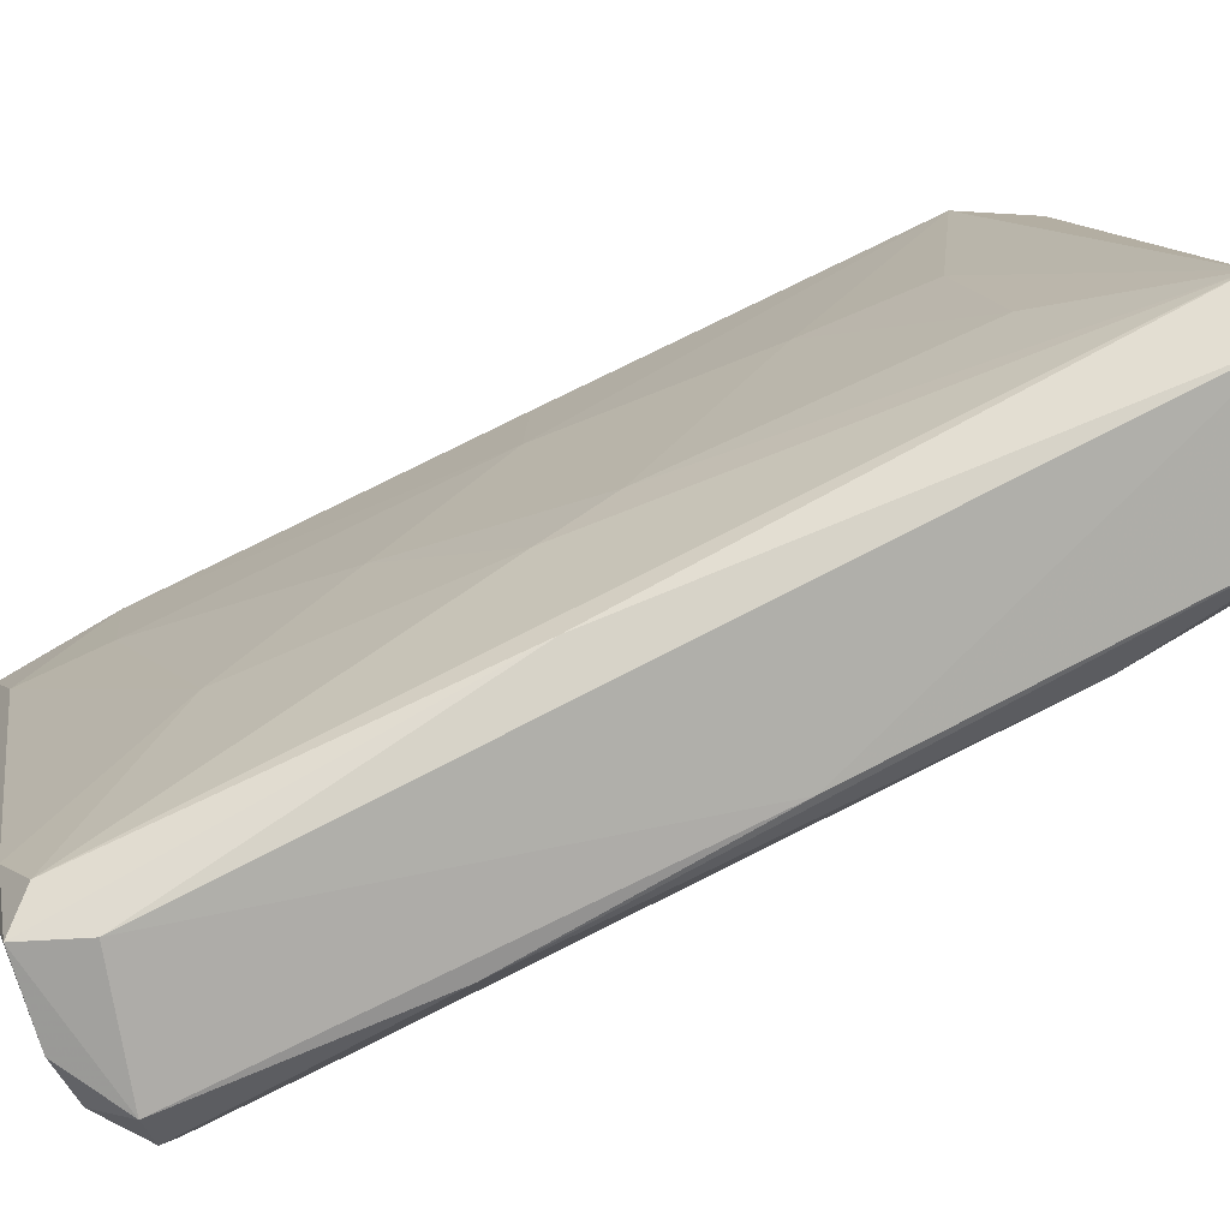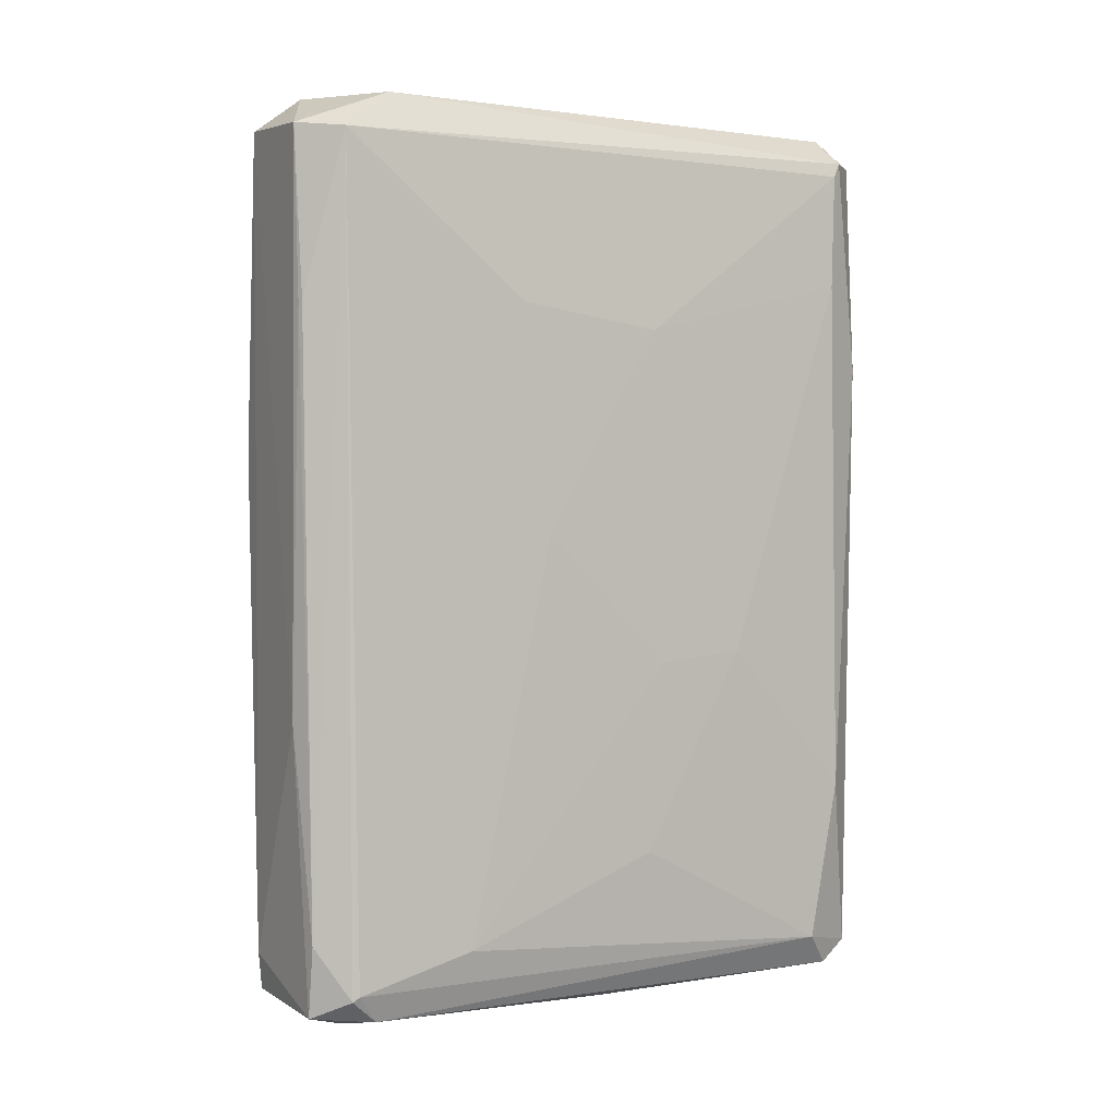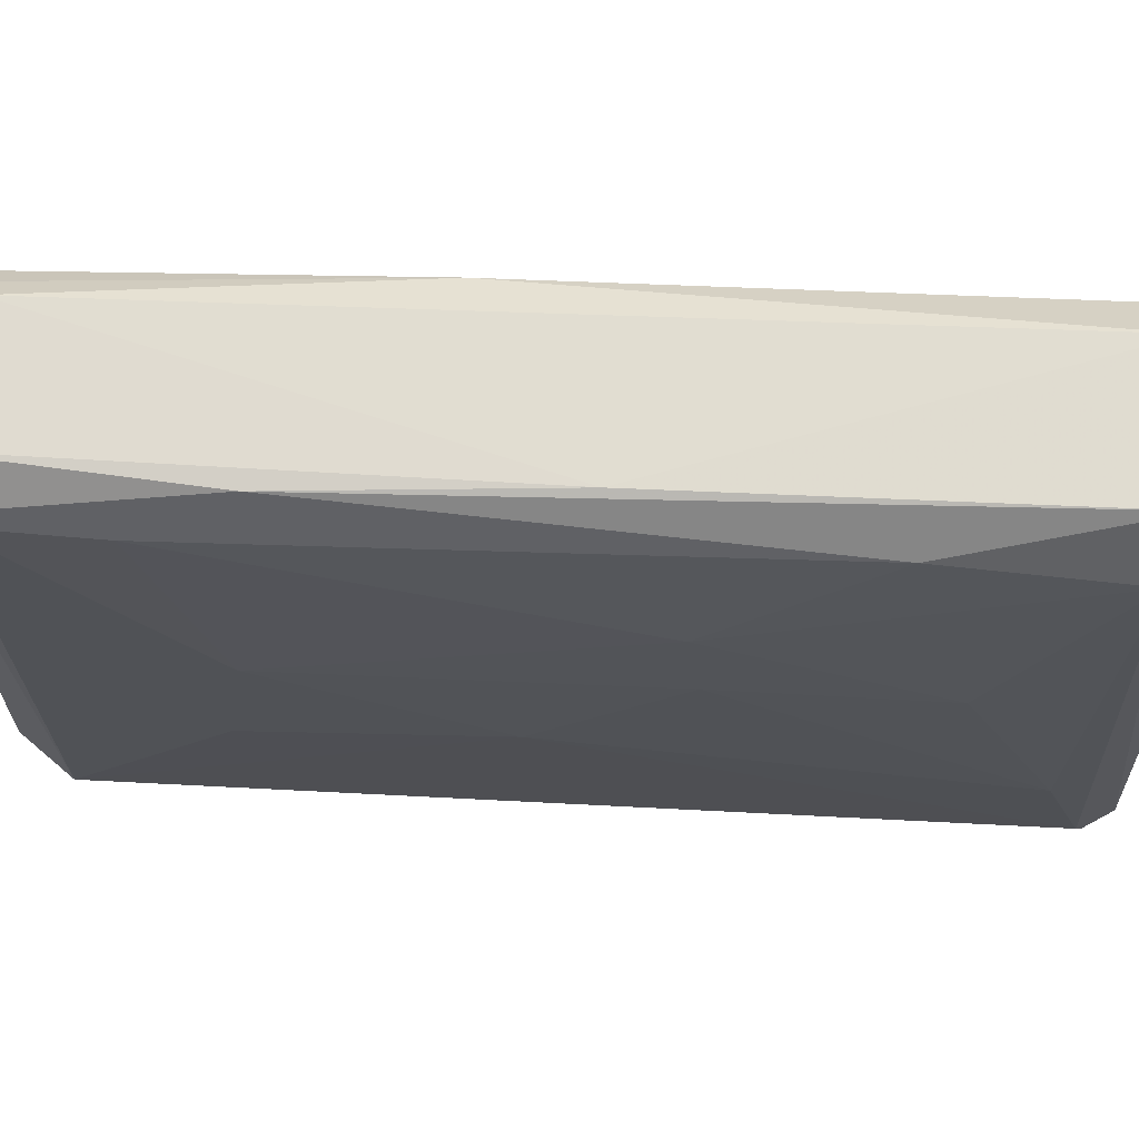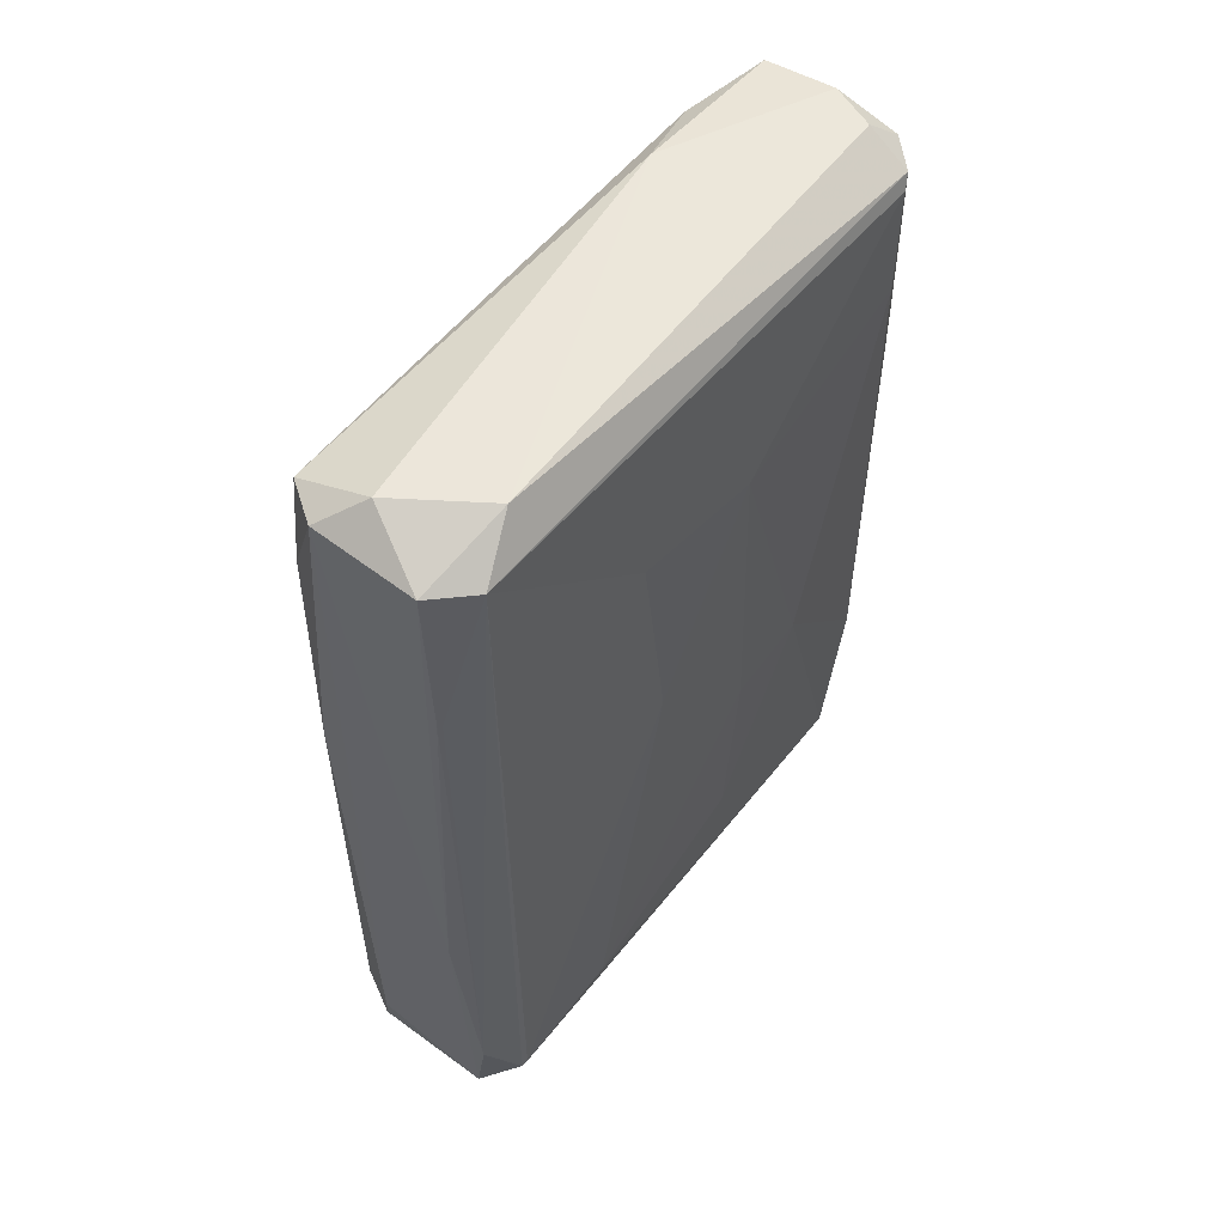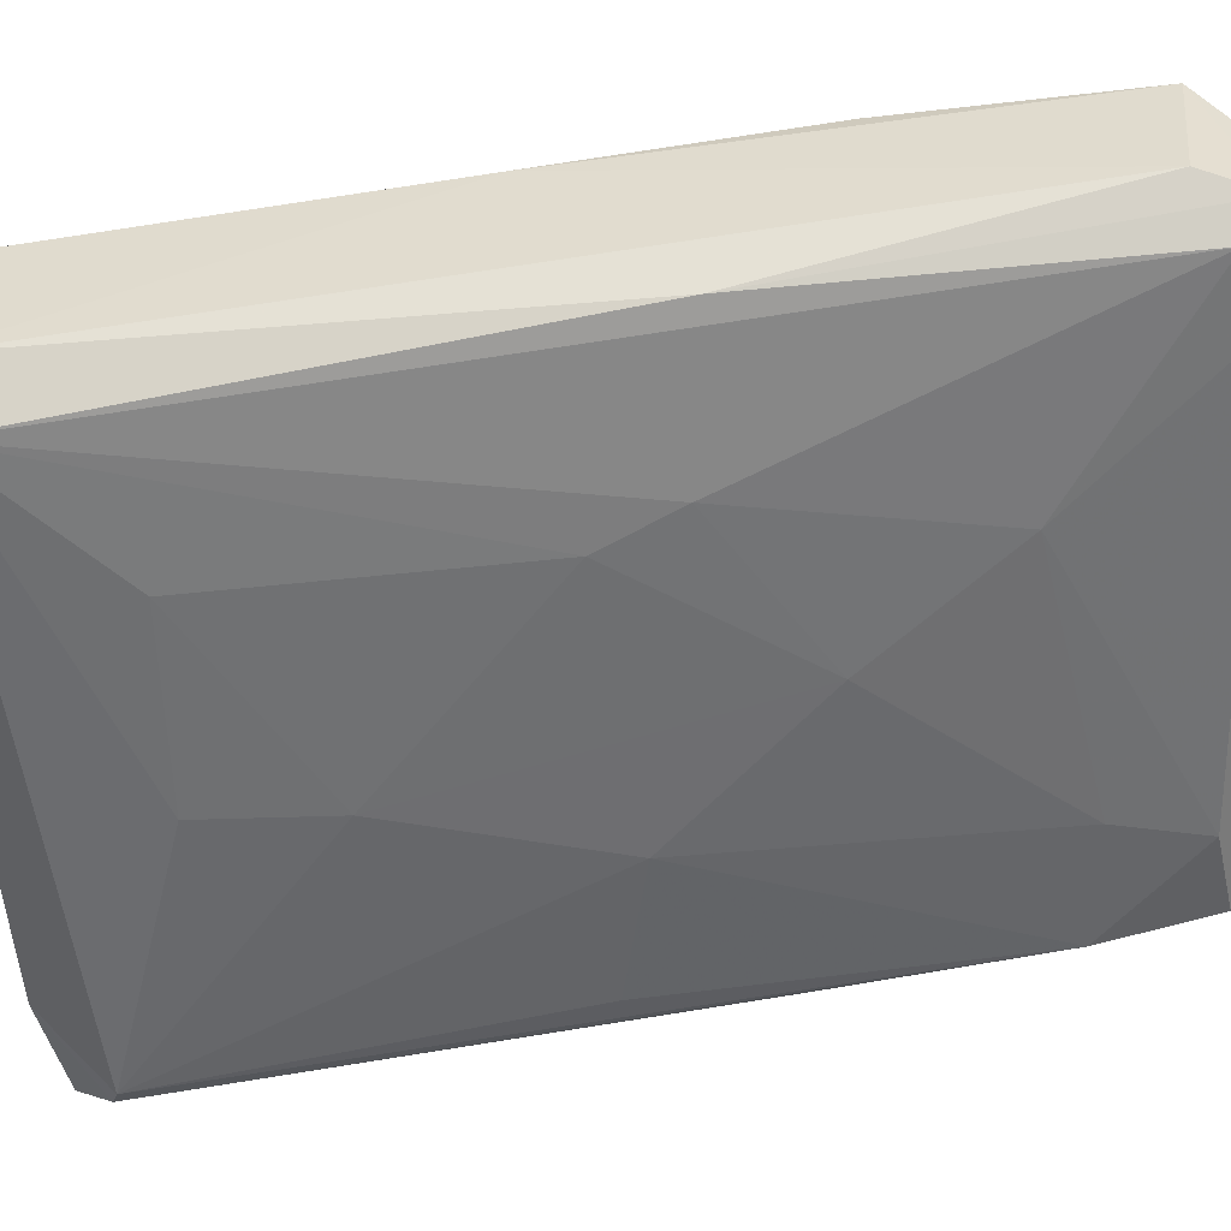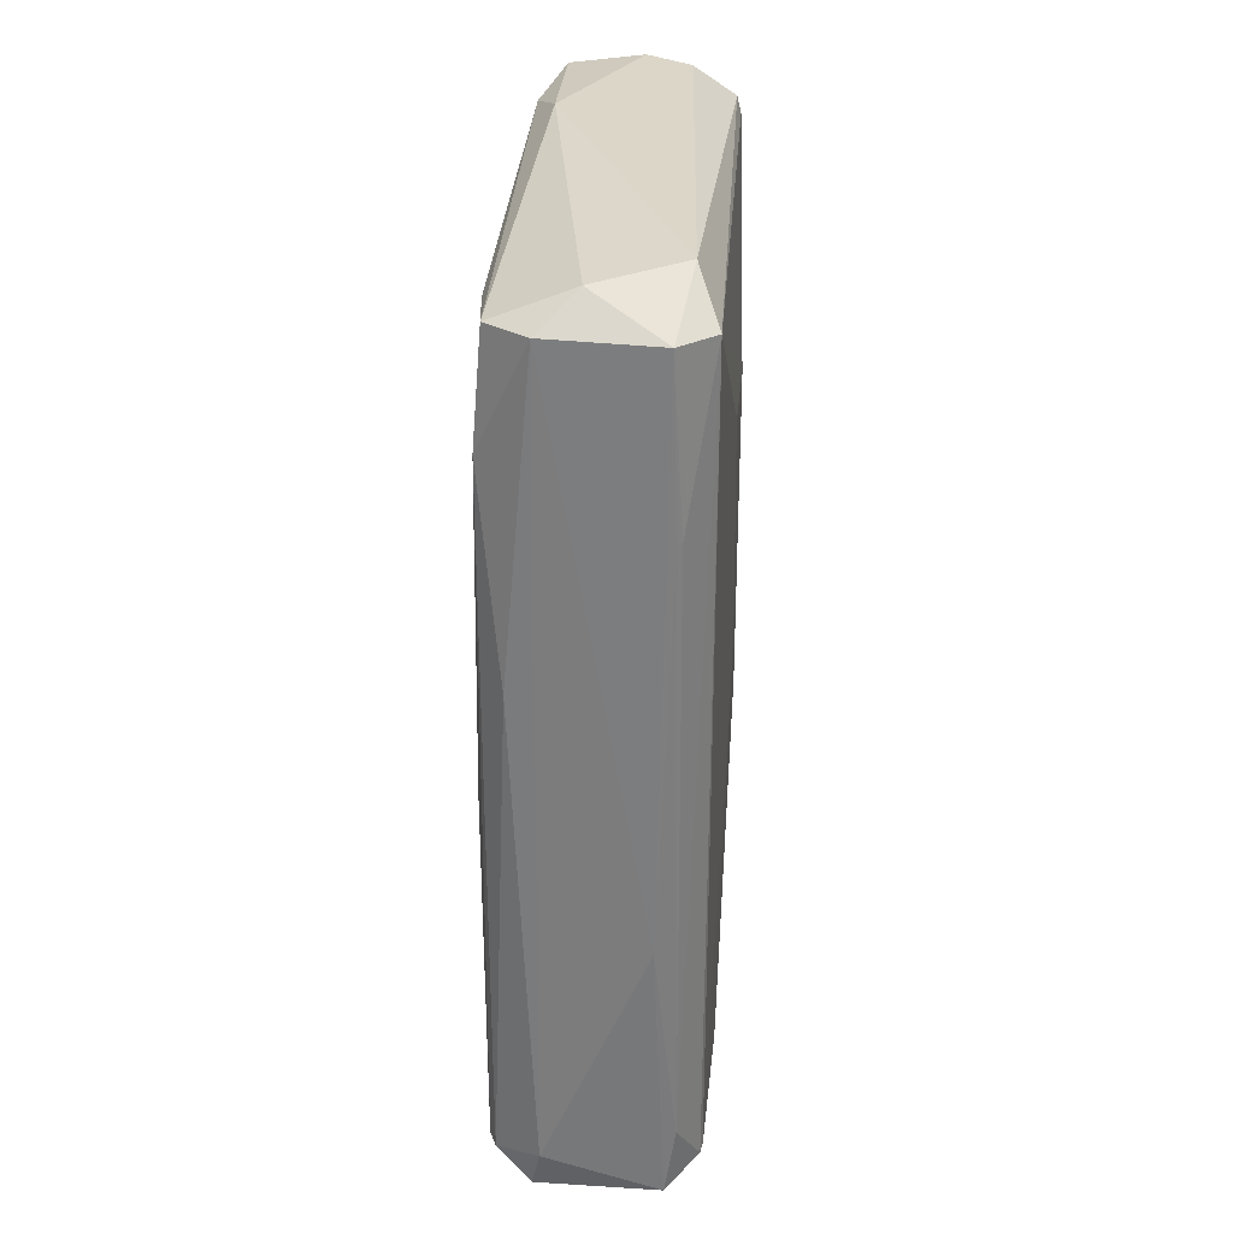
<metadata>
{"format":"obj","ext":"obj","renderer":"f3d","projection":"perspective","resolution":1024,"background":"white","views":[{"elev":77.9,"azim":63.7,"up":"+Y"},{"elev":2.4,"azim":35.4,"up":"+Z"},{"elev":41.7,"azim":94.2,"up":"+Y"},{"elev":54.5,"azim":11.5,"up":"+Z"},{"elev":62.5,"azim":-99.6,"up":"+Y"},{"elev":30.5,"azim":-22.7,"up":"+Z"}]}
</metadata>
<code>
o convex_0
v 0.008263 0.03345 -0.04822
v -0.009094 -0.03546 0.02882
v -0.008555 -0.03546 0.02882
v 0.008263 0.03345 0.04998
v -0.02429 -0.02352 -0.04441
v 0.02237 0.02097 -0.04551
v 0.024 0.02368 0.04727
v -0.0232 -0.02514 0.04834
v -0.004211 -0.03274 -0.04659
v -0.004755 0.0188 -0.002643
v -0.004211 -0.03328 0.04727
v 0.01423 0.000352 -0.01132
v 0.02237 0.02857 -0.04712
v 0.003919 0.03345 -0.04713
v -0.02158 -0.0284 -0.04822
v 0.005006 0.03236 0.04673
v -0.003672 -0.02676 0.05161
v 0.00555 0.000898 -0.05094
v 0.01098 0.03454 0.04401
v -0.01886 -0.01266 0.03695
v -0.02049 -0.03003 0.04834
v -0.009094 -0.03436 -0.04876
v 0.02237 0.02857 0.04726
v 0.006094 -0.01538 0.02936
v -0.01398 0.000352 -0.02218
v -0.01832 -0.01646 -0.04984
v 0.009889 0.03508 -0.04659
v 0.000123 0.01663 0.05161
v 0.01965 0.02585 0.05052
v 0.002837 -0.0208 -0.04225
v 0.00772 0.02965 -0.05038
v 0.024 0.02205 0.03261
v -0.02429 -0.02514 0.03586
v -0.01778 -0.007781 7.7e-05
v 0.02183 0.02477 -0.0493
v -0.01507 -0.0284 0.05161
v -0.02104 -0.02948 -0.04387
v -0.005842 0.01446 0.03154
v -0.009638 -0.03546 0.04781
v 0.024 0.02368 -0.02706
v 0.006094 0.03454 0.007656
v -0.003672 -0.02948 -0.0493
v -0.01073 -0.01808 -0.05094
v 0.01368 -0.000725 0.02664
v -0.0232 -0.0284 0.01255
v -0.01073 -0.0349 -0.01675
v 0.02291 0.02857 -0.003727
v -0.003672 0.02042 -0.03411
v 0.01857 0.009577 -0.01023
v 0.00175 0.02585 0.04889
v -0.01127 0.005234 0.01633
v 0.01315 -0.000725 -0.03302
v 0.00772 -0.01266 0.003861
v 0.024 0.02748 0.02284
v 0.024 0.0226 0.04564
v -0.01995 -0.01646 0.04673
v -0.003129 0.02151 0.005488
v -0.02375 -0.02189 -0.003175
v 0.01586 0.02966 0.05106
v -0.003672 -0.0322 -0.04605
v -0.0129 0.001975 -0.0352
v -0.02429 -0.02514 -0.04496
v -0.009638 -0.02894 -0.05038
v -0.008012 -0.03491 -0.04062
f 46 22 64
f 11 7 17
f 19 4 23
f 5 14 26
f 13 1 27
f 1 14 27
f 17 7 29
f 7 23 29
f 14 1 31
f 26 14 31
f 21 8 33
f 25 5 34
f 33 20 34
f 1 13 35
f 13 6 35
f 31 1 35
f 18 31 35
f 8 21 36
f 28 8 36
f 17 28 36
f 15 22 37
f 2 3 39
f 3 11 39
f 11 17 39
f 17 36 39
f 36 21 39
f 6 13 40
f 7 32 40
f 16 4 41
f 14 16 41
f 4 19 41
f 27 14 41
f 19 27 41
f 9 22 42
f 35 6 42
f 18 35 42
f 31 18 43
f 26 31 43
f 11 24 44
f 21 33 45
f 37 21 45
f 21 37 46
f 37 22 46
f 2 39 46
f 39 21 46
f 19 23 47
f 13 27 47
f 27 19 47
f 10 14 48
f 25 10 48
f 6 40 49
f 40 32 49
f 44 12 49
f 32 44 49
f 4 16 50
f 28 4 50
f 8 28 50
f 16 38 50
f 10 25 51
f 34 20 51
f 25 34 51
f 20 38 51
f 30 6 52
f 12 30 52
f 6 49 52
f 49 12 52
f 24 11 53
f 30 12 53
f 44 24 53
f 12 44 53
f 23 7 54
f 7 40 54
f 40 13 54
f 47 23 54
f 13 47 54
f 7 11 55
f 32 7 55
f 11 44 55
f 44 32 55
f 33 8 56
f 20 33 56
f 38 20 56
f 8 50 56
f 50 38 56
f 14 10 57
f 16 14 57
f 38 16 57
f 10 51 57
f 51 38 57
f 5 33 58
f 34 5 58
f 33 34 58
f 23 4 59
f 4 28 59
f 28 17 59
f 17 29 59
f 29 23 59
f 11 9 60
f 6 30 60
f 42 6 60
f 9 42 60
f 53 11 60
f 30 53 60
f 14 5 61
f 5 25 61
f 48 14 61
f 25 48 61
f 5 26 62
f 26 15 62
f 33 5 62
f 15 37 62
f 45 33 62
f 37 45 62
f 22 15 63
f 15 26 63
f 42 22 63
f 18 42 63
f 26 43 63
f 43 18 63
f 3 2 64
f 11 3 64
f 9 11 64
f 22 9 64
f 2 46 64

</code>
